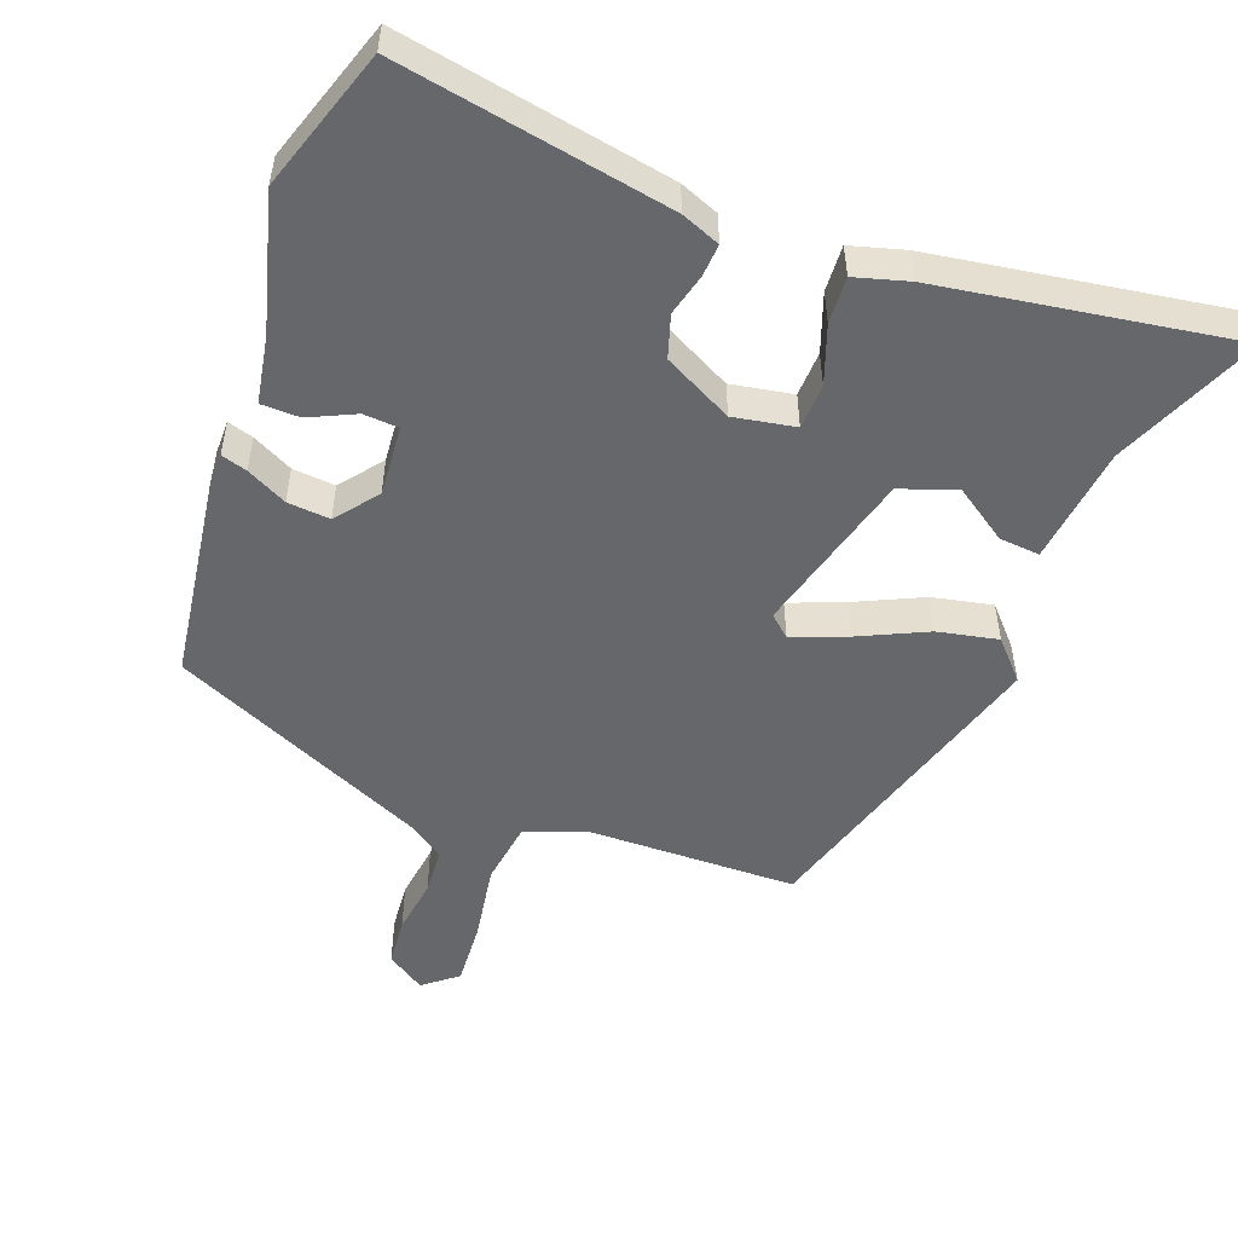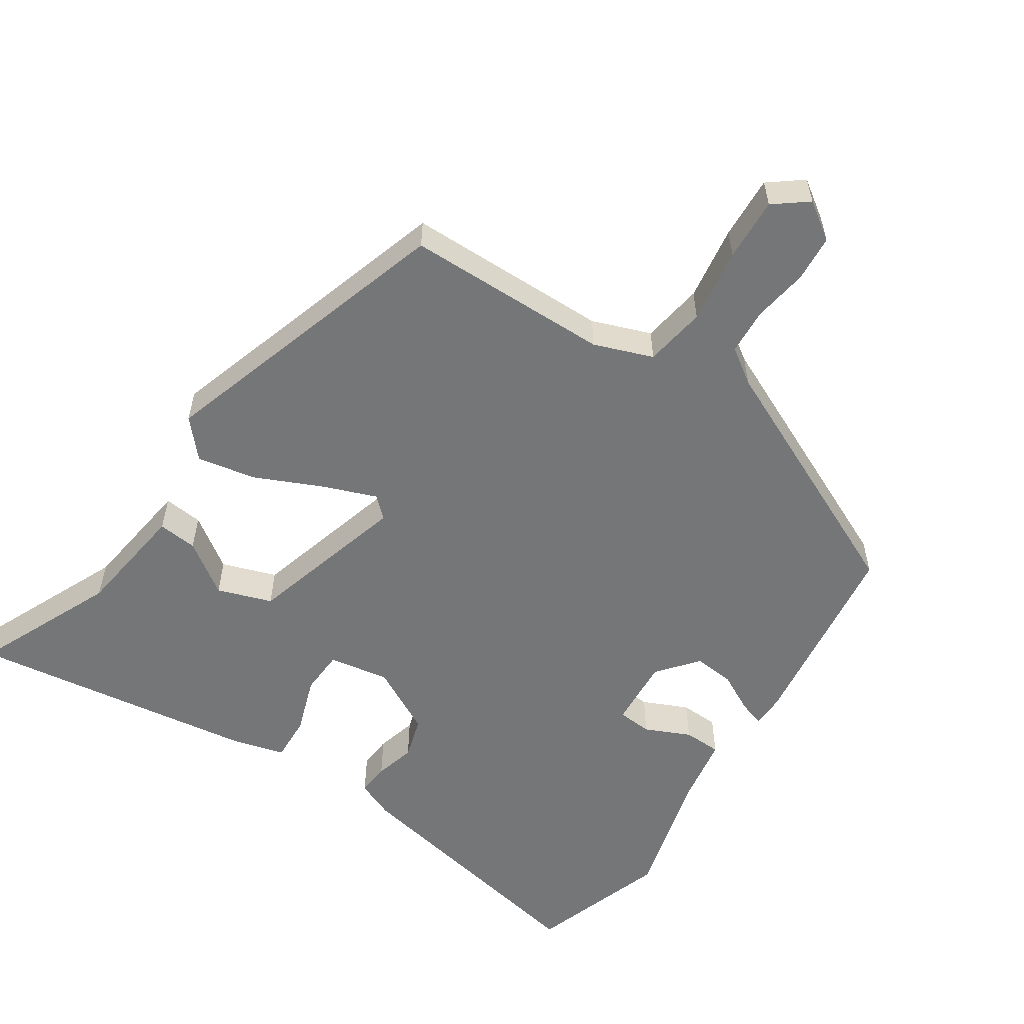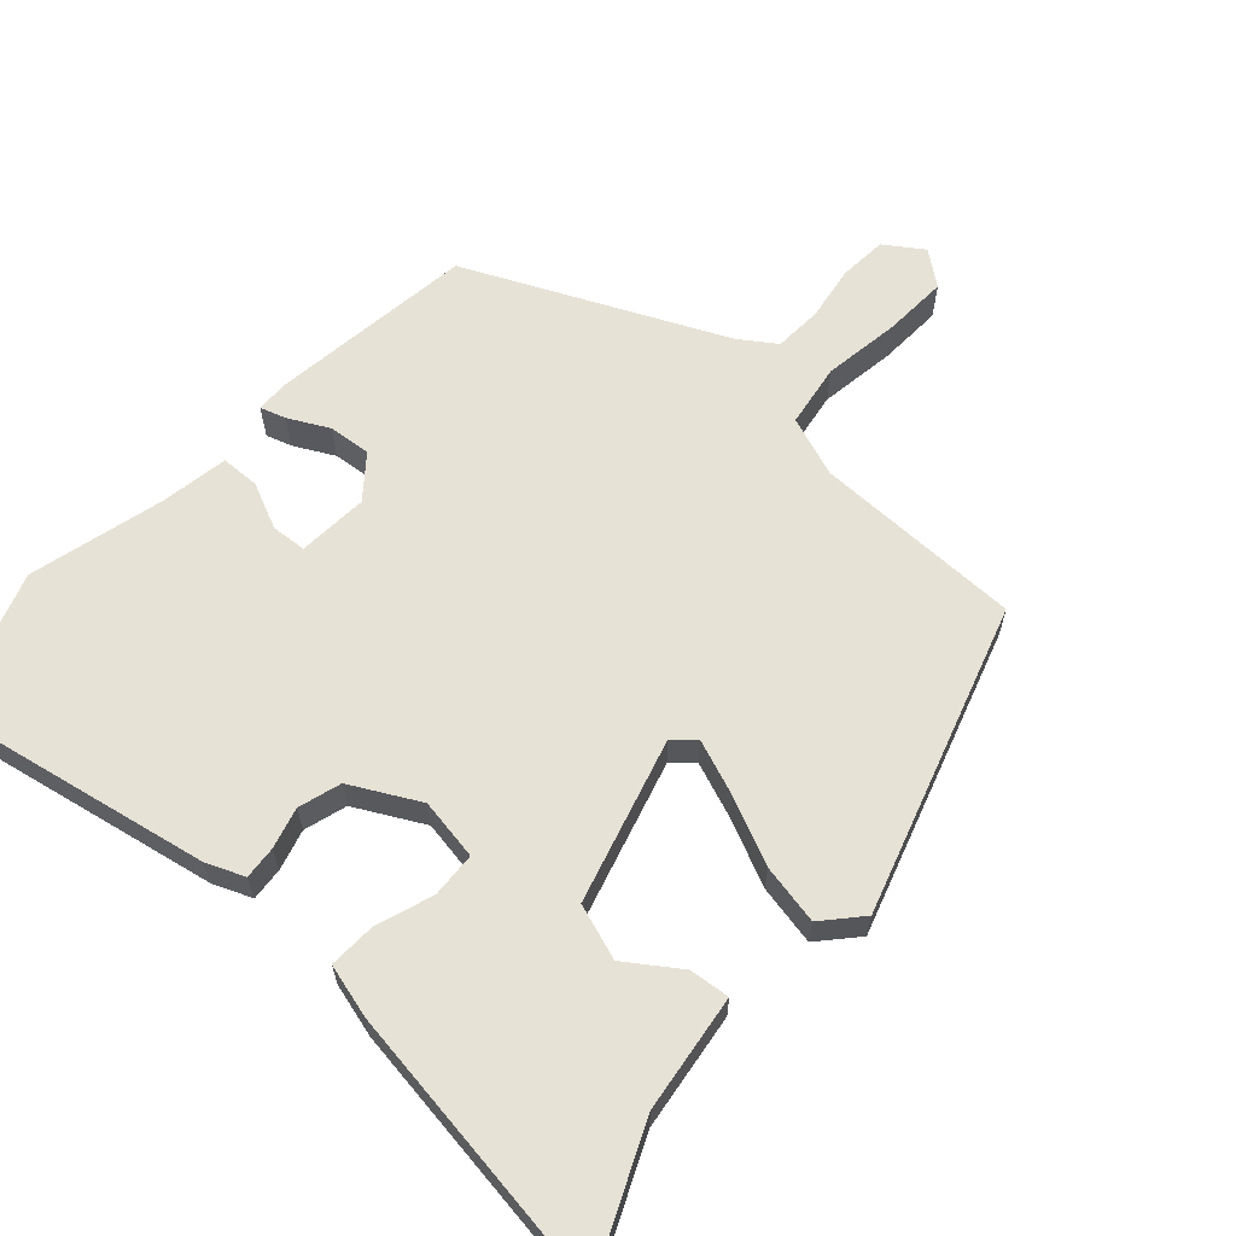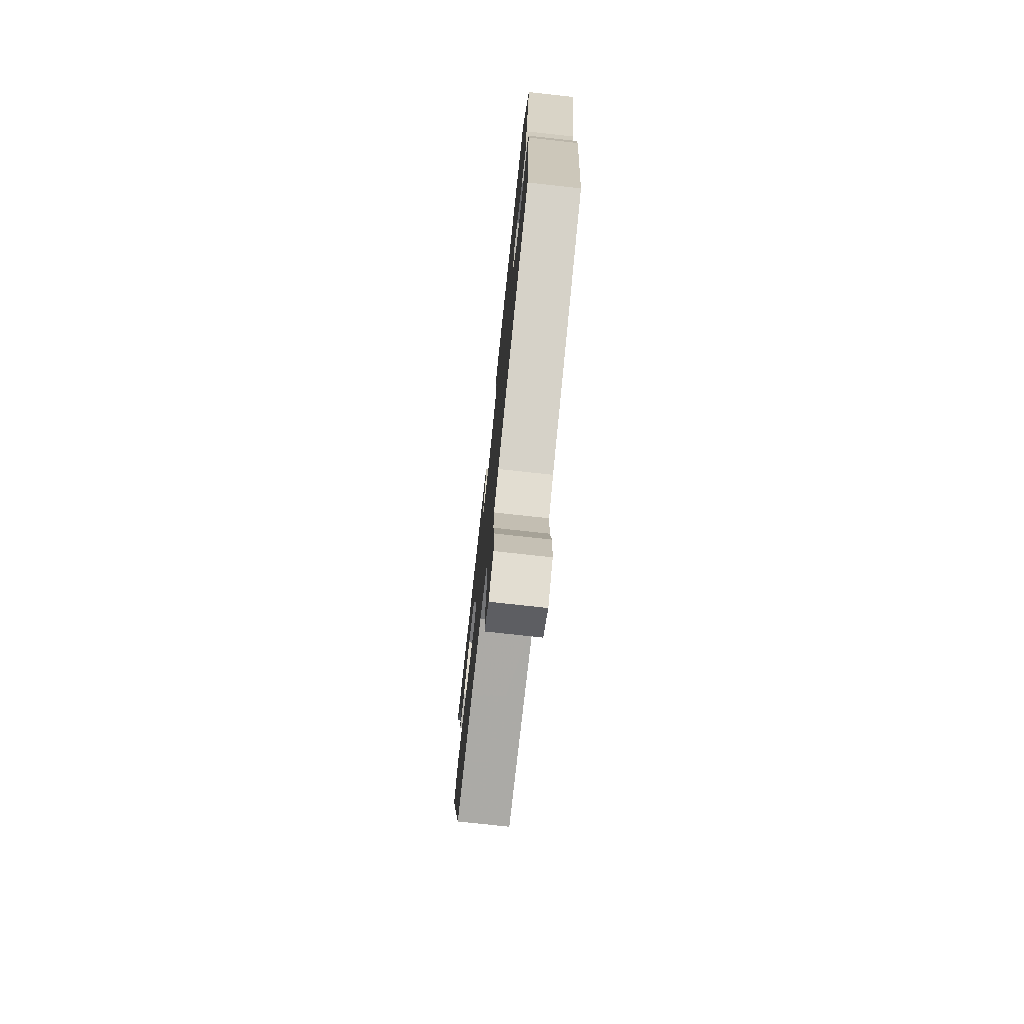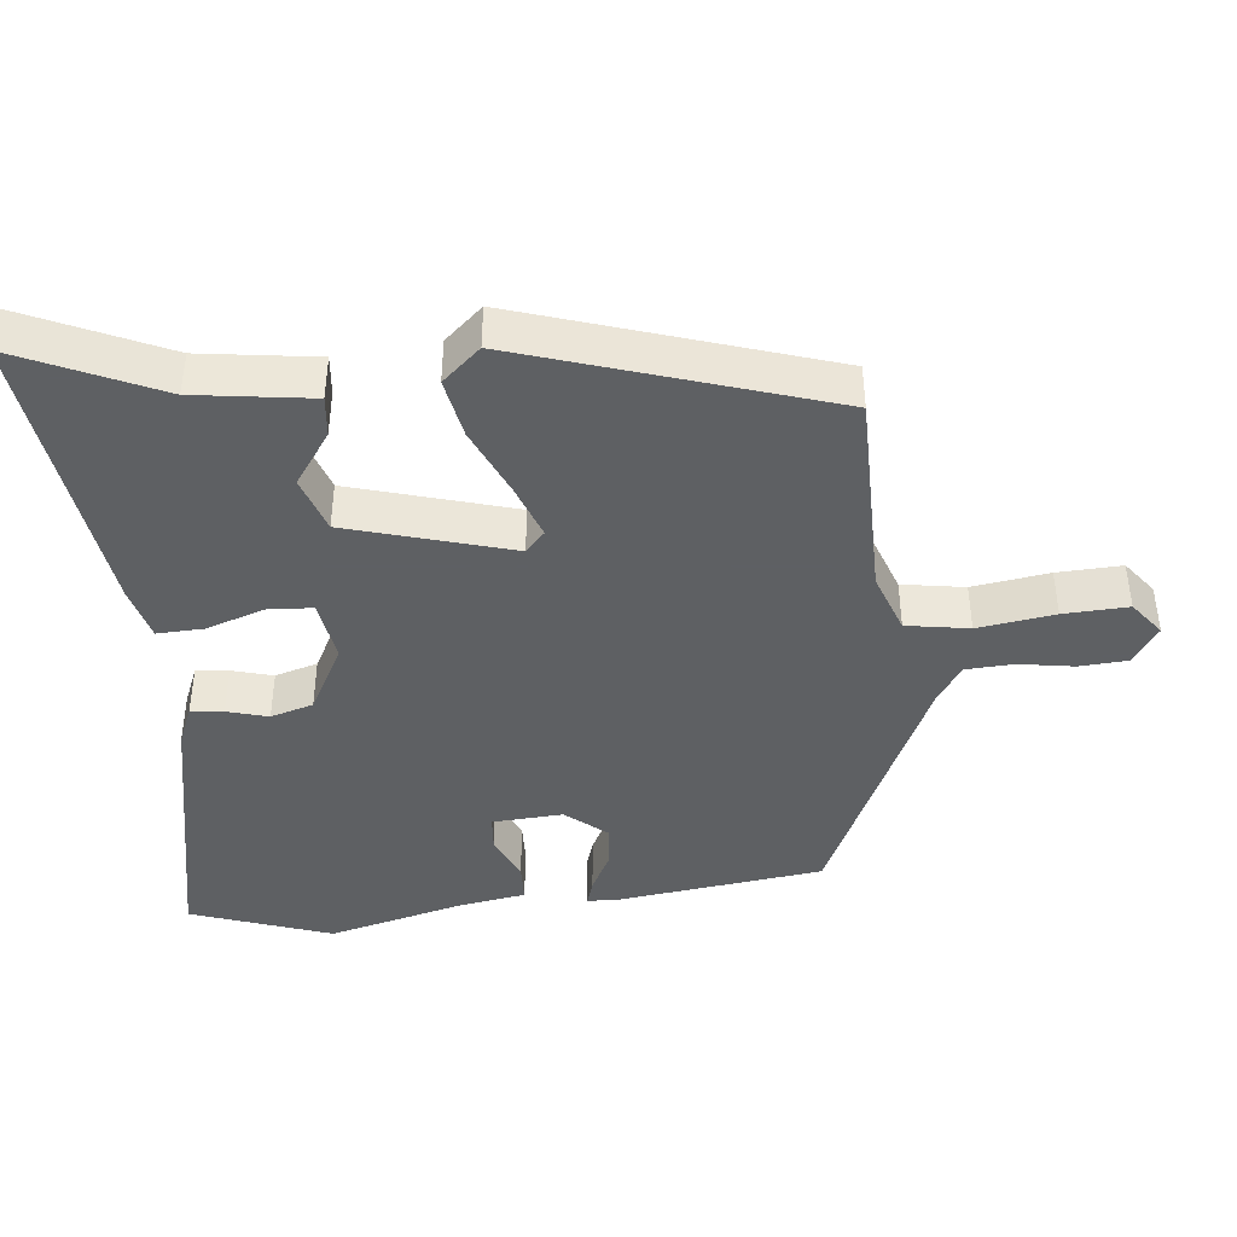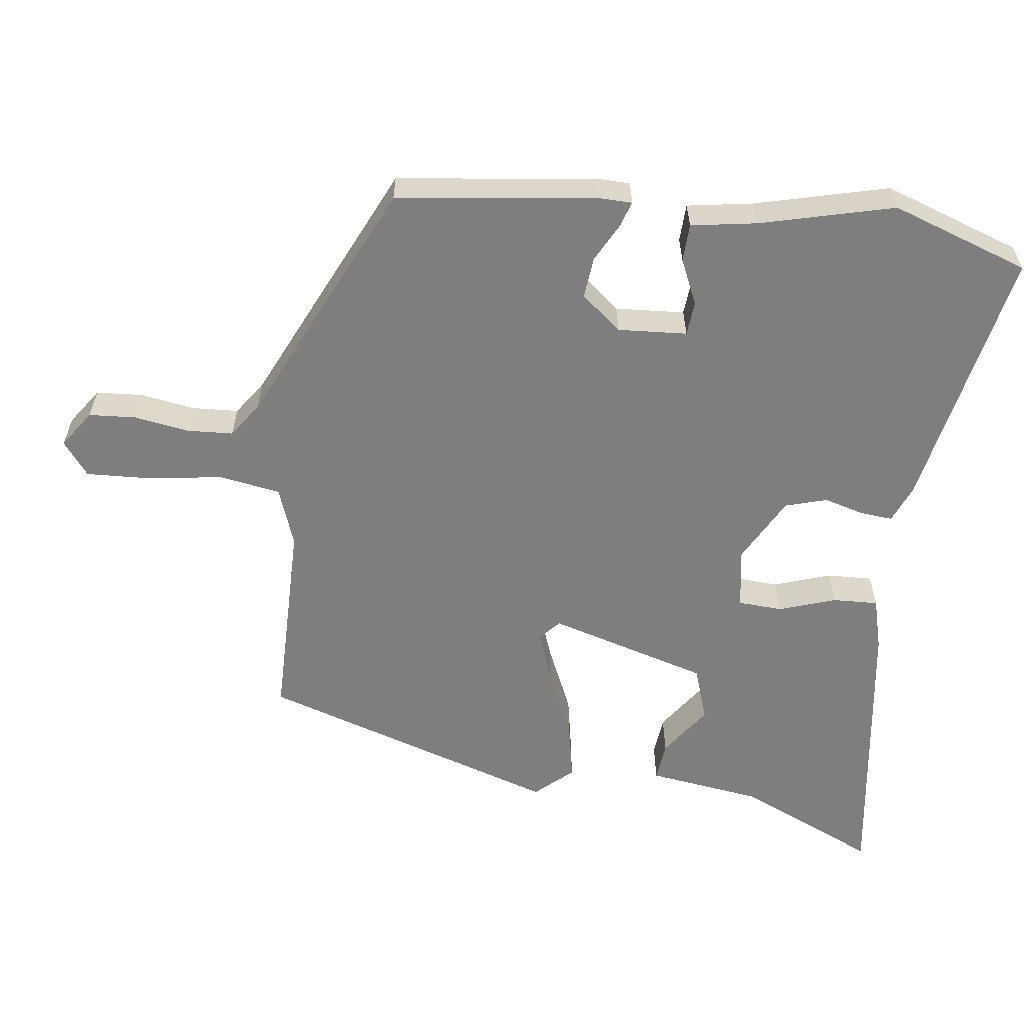
<metadata>
{"format":"obj","ext":"obj","renderer":"f3d","projection":"perspective","resolution":1024,"background":"white","views":[{"elev":-52.1,"azim":-18.3,"up":"+Y"},{"elev":-56.7,"azim":148.1,"up":"+Y"},{"elev":63.2,"azim":43.6,"up":"+Y"},{"elev":-74.9,"azim":-96.3,"up":"+Z"},{"elev":-42.7,"azim":97.2,"up":"+Y"},{"elev":-59.4,"azim":-96.0,"up":"+Y"}]}
</metadata>
<code>
v -0.557 0.07 0.346
v -0.486 0.07 0.537
v -0.117 0.07 0.455
v -0.065 0.07 0.432
v -0.07 0.07 0.387
v -0.087 0.07 0.331
v -0.071 0.07 0.272
v 0.021 0.07 0.22
v 0.106 0.07 0.232
v 0.111 0.07 0.294
v 0.086 0.07 0.374
v 0.085 0.07 0.438
v 0.159 0.07 0.456
v 0.563 0.07 0.503
v 0.471 0.07 0.31
v 0.445 0.07 0.15
v 0.39 0.07 0.157
v 0.319 0.07 0.209
v 0.242 0.07 0.185
v 0.172 0.07 -0.038
v 0.2 0.07 -0.065
v 0.275 0.07 -0.039
v 0.37 0.07 0.001
v 0.453 0.07 0.015
v 0.498 0.07 -0.038
v 0.354 0.07 -0.455
v 0.067 0.07 -0.45
v -0.016 0.07 -0.478
v -0.032 0.07 -0.564
v -0.019 0.07 -0.67
v -0.017 0.07 -0.759
v -0.065 0.07 -0.794
v -0.116 0.07 -0.757
v -0.119 0.07 -0.691
v -0.105 0.07 -0.615
v -0.107 0.07 -0.55
v -0.155 0.07 -0.515
v -0.499 0.07 -0.345
v -0.528 0.07 -0.064
v -0.526 0.07 -0.018
v -0.491 0.07 -0.03
v -0.437 0.07 -0.06
v -0.379 0.07 -0.067
v -0.332 0.07 -0.012
v -0.336 0.07 0.085
v -0.384 0.07 0.09
v -0.448 0.07 0.063
v -0.501 0.07 0.066
v -0.514 0.07 0.159
v -0.557 0 0.346
v -0.486 0 0.537
v -0.117 0 0.455
v -0.065 0 0.432
v -0.07 0 0.387
v -0.087 0 0.331
v -0.071 0 0.272
v 0.021 0 0.22
v 0.106 0 0.232
v 0.111 0 0.294
v 0.086 0 0.374
v 0.085 0 0.438
v 0.159 0 0.456
v 0.563 0 0.503
v 0.471 0 0.31
v 0.445 0 0.15
v 0.39 0 0.157
v 0.319 0 0.209
v 0.242 0 0.185
v 0.172 0 -0.038
v 0.2 0 -0.065
v 0.275 0 -0.039
v 0.37 0 0.001
v 0.453 0 0.015
v 0.498 0 -0.038
v 0.354 0 -0.455
v 0.067 0 -0.45
v -0.016 0 -0.478
v -0.032 0 -0.564
v -0.019 0 -0.67
v -0.017 0 -0.759
v -0.065 0 -0.794
v -0.116 0 -0.757
v -0.119 0 -0.691
v -0.105 0 -0.615
v -0.107 0 -0.55
v -0.155 0 -0.515
v -0.499 0 -0.345
v -0.528 0 -0.064
v -0.526 0 -0.018
v -0.491 0 -0.03
v -0.437 0 -0.06
v -0.379 0 -0.067
v -0.332 0 -0.012
v -0.336 0 0.085
v -0.384 0 0.09
v -0.448 0 0.063
v -0.501 0 0.066
v -0.514 0 0.159
f 46 47 48 49
f 45 46 49 1
f 39 40 41 42
f 37 38 39 42
f 36 37 42 43
f 32 33 34 35
f 32 35 36
f 29 30 31 32
f 29 32 36
f 28 29 36 43
f 24 25 26 27
f 22 23 24 27
f 21 22 27 28
f 20 21 28 43
f 15 16 17 18
f 15 18 19
f 14 15 19
f 13 14 19
f 10 11 12 13
f 9 10 13 19
f 8 9 19 20
f 3 4 5 6
f 1 2 3 6
f 45 1 6 7
f 44 45 7 8
f 8 20 43 44
f 98 97 96 95
f 50 98 95 94
f 91 90 89 88
f 91 88 87 86
f 92 91 86 85
f 84 83 82 81
f 85 84 81
f 81 80 79 78
f 85 81 78
f 92 85 78 77
f 76 75 74 73
f 76 73 72 71
f 77 76 71 70
f 92 77 70 69
f 67 66 65 64
f 68 67 64
f 68 64 63
f 68 63 62
f 62 61 60 59
f 68 62 59 58
f 69 68 58 57
f 55 54 53 52
f 55 52 51 50
f 56 55 50 94
f 57 56 94 93
f 93 92 69 57
f 1 50 51 2
f 2 51 52 3
f 3 52 53 4
f 4 53 54 5
f 5 54 55 6
f 6 55 56 7
f 7 56 57 8
f 8 57 58 9
f 9 58 59 10
f 10 59 60 11
f 11 60 61 12
f 12 61 62 13
f 13 62 63 14
f 14 63 64 15
f 15 64 65 16
f 16 65 66 17
f 17 66 67 18
f 18 67 68 19
f 19 68 69 20
f 20 69 70 21
f 21 70 71 22
f 22 71 72 23
f 23 72 73 24
f 24 73 74 25
f 25 74 75 26
f 26 75 76 27
f 27 76 77 28
f 28 77 78 29
f 29 78 79 30
f 30 79 80 31
f 31 80 81 32
f 32 81 82 33
f 33 82 83 34
f 34 83 84 35
f 35 84 85 36
f 36 85 86 37
f 37 86 87 38
f 38 87 88 39
f 39 88 89 40
f 40 89 90 41
f 41 90 91 42
f 42 91 92 43
f 43 92 93 44
f 44 93 94 45
f 45 94 95 46
f 46 95 96 47
f 47 96 97 48
f 48 97 98 49
f 49 98 50 1

</code>
